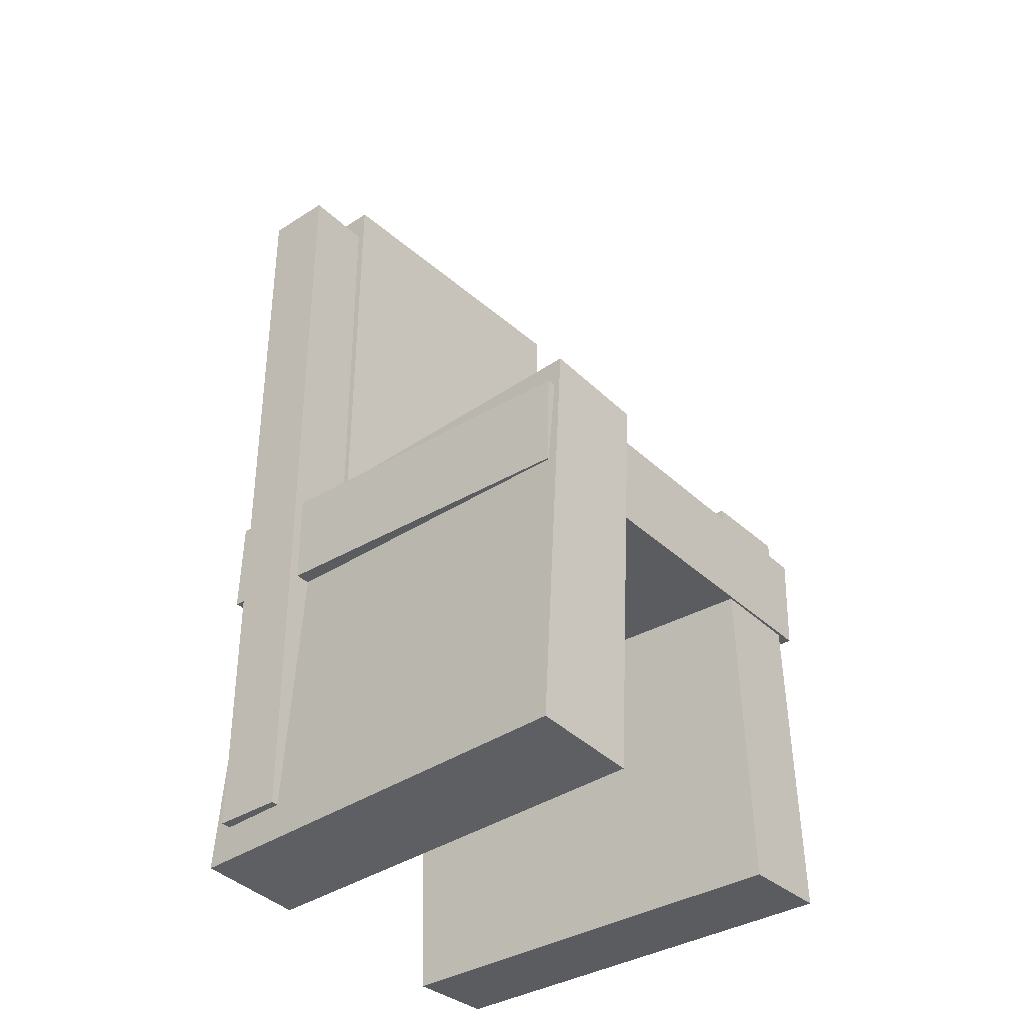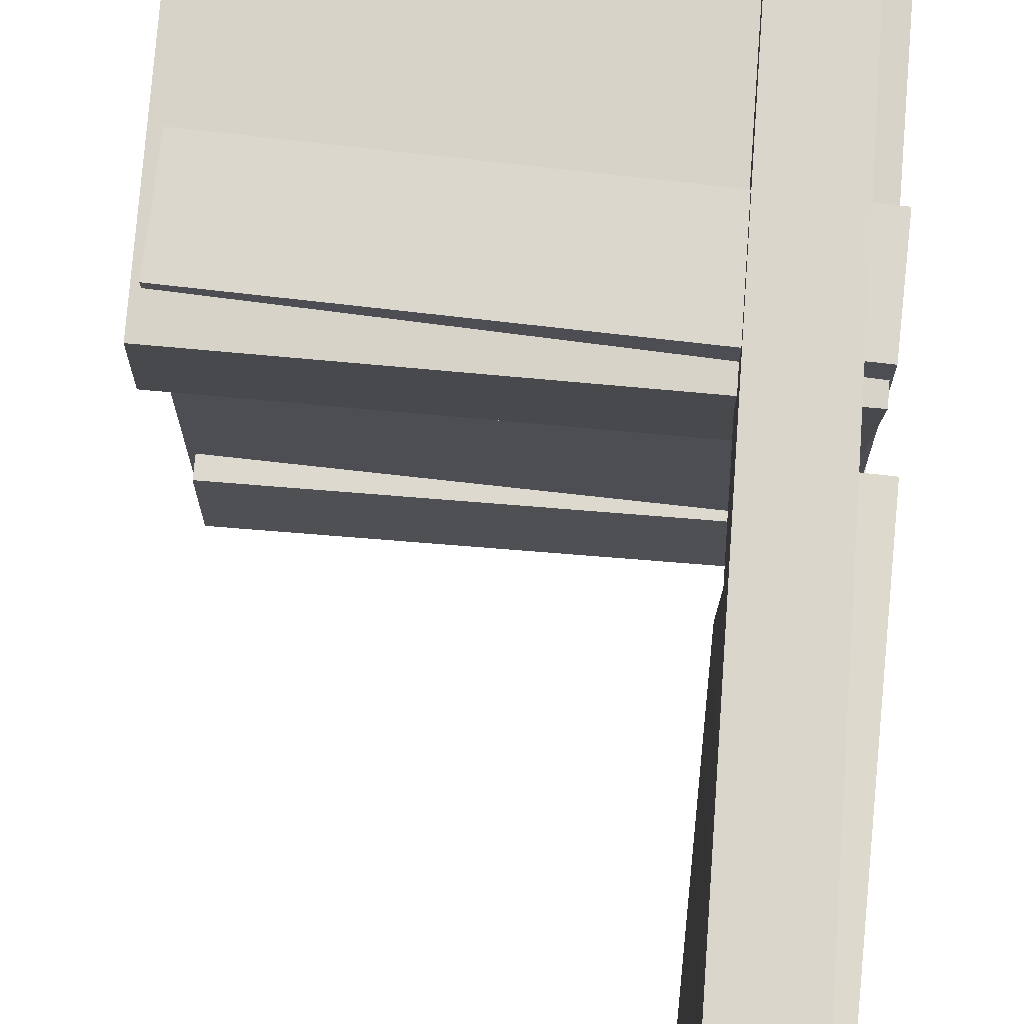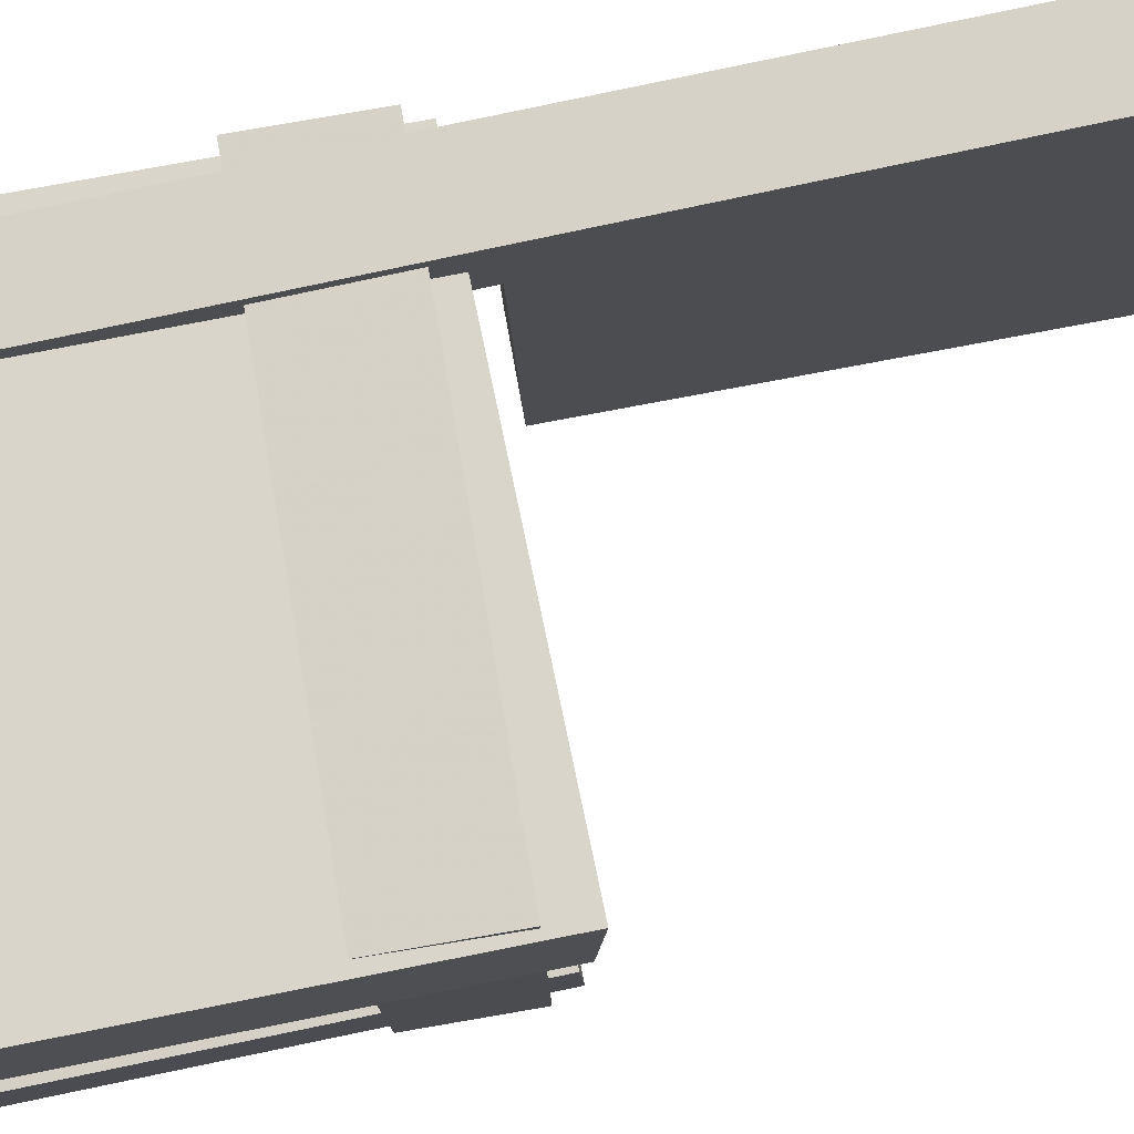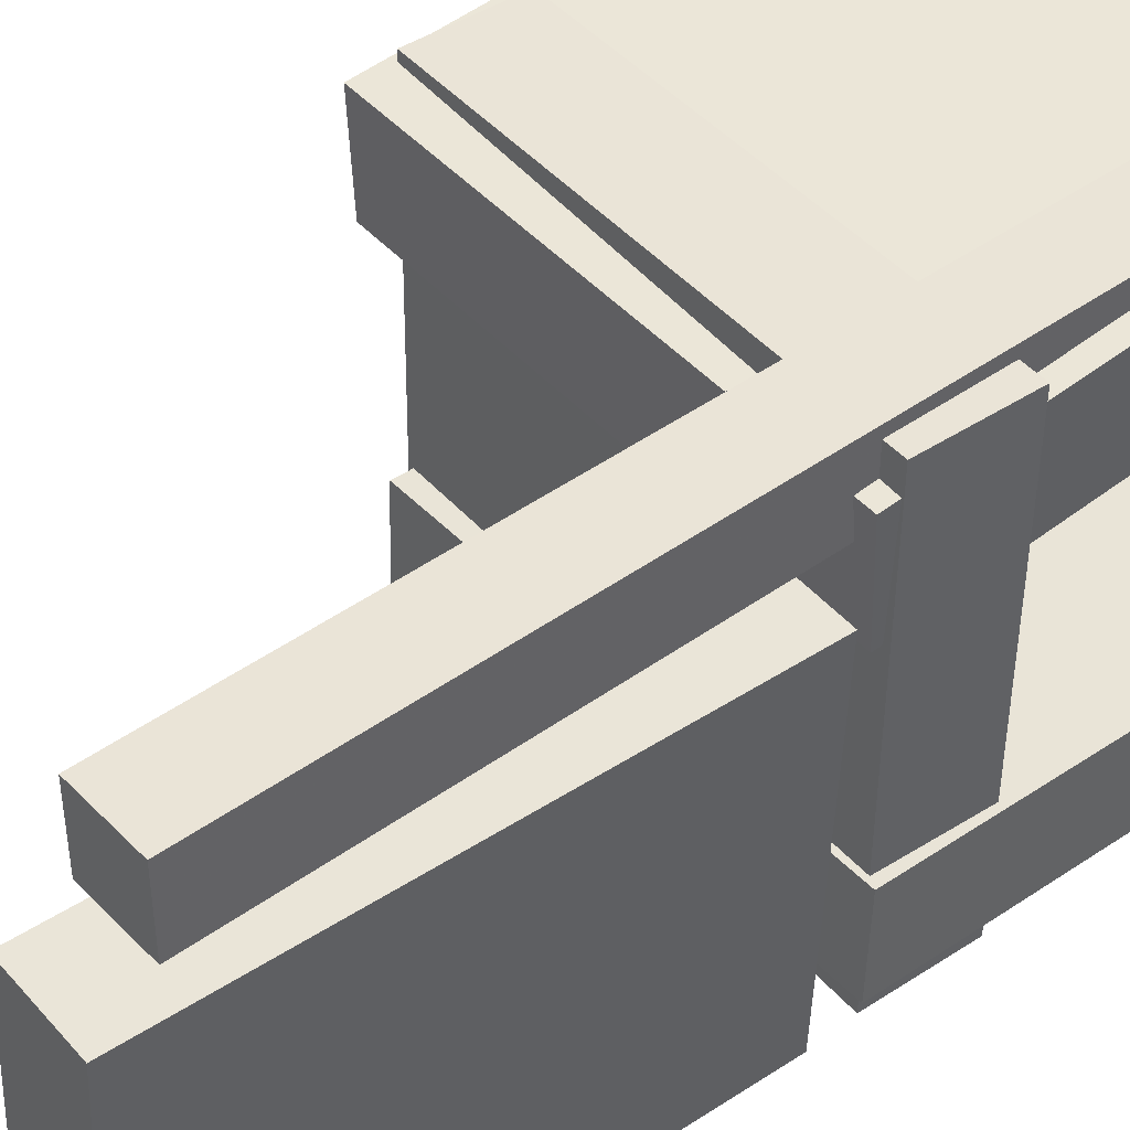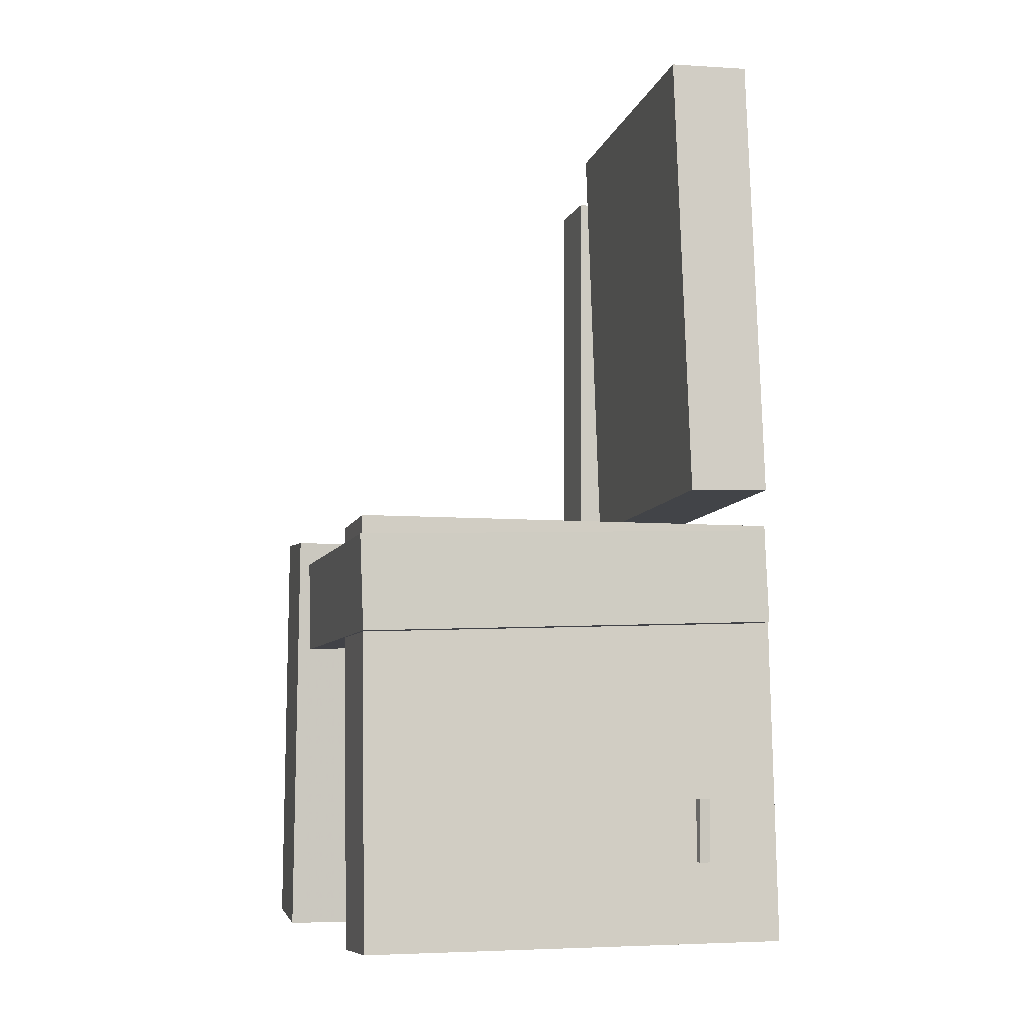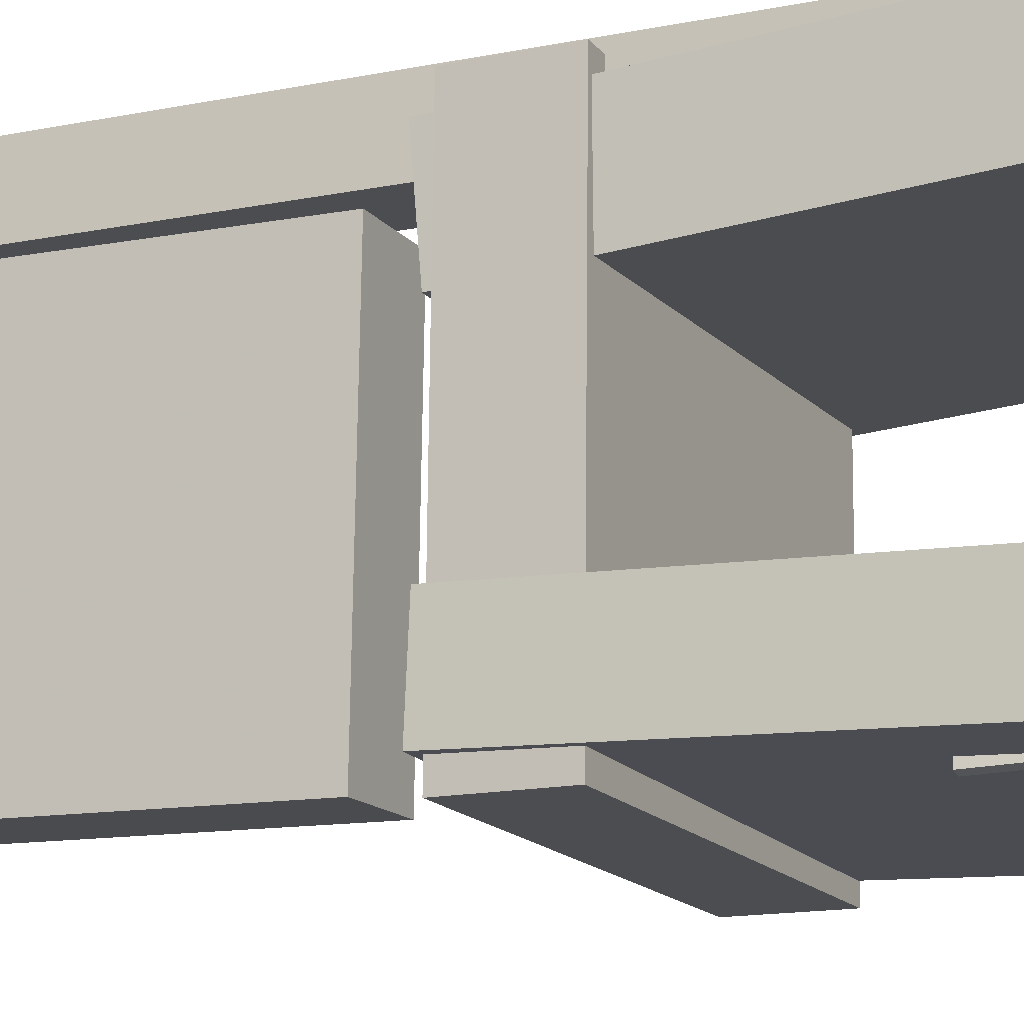
<metadata>
{"format":"obj","ext":"obj","renderer":"f3d","projection":"perspective","resolution":1024,"background":"white","views":[{"elev":-36.9,"azim":39.6,"up":"+Y"},{"elev":73.6,"azim":-175.5,"up":"+Z"},{"elev":78.2,"azim":78.2,"up":"+Z"},{"elev":44.1,"azim":-129.9,"up":"+Z"},{"elev":-6.9,"azim":164.8,"up":"+Y"},{"elev":-15.9,"azim":-67.0,"up":"+Z"}]}
</metadata>
<code>
v -0.1935 -0.3952 0.0921
v -0.197 -0.3888 0.1846
v -0.1926 -0.021 0.06625
v -0.1961 -0.0146 0.1587
v 0.186 -0.395 0.1065
v 0.1825 -0.3886 0.1989
v 0.1868 -0.02083 0.08061
v 0.1833 -0.01443 0.1731
f 1.0 7.0 5.0
f 1.0 3.0 7.0
f 1.0 4.0 3.0
f 1.0 2.0 4.0
f 3.0 8.0 7.0
f 3.0 4.0 8.0
f 5.0 7.0 8.0
f 5.0 8.0 6.0
f 1.0 5.0 6.0
f 1.0 6.0 2.0
f 2.0 6.0 8.0
f 2.0 8.0 4.0
v -0.1427 -0.3248 -0.1829
v -0.1417 -0.3246 -0.1755
v -0.1433 -0.2687 -0.1842
v -0.1424 -0.2686 -0.1769
v -0.1328 -0.3247 -0.1842
v -0.1318 -0.3245 -0.1768
v -0.1334 -0.2687 -0.1855
v -0.1324 -0.2685 -0.1782
f 9.0 15.0 13.0
f 9.0 11.0 15.0
f 9.0 12.0 11.0
f 9.0 10.0 12.0
f 11.0 16.0 15.0
f 11.0 12.0 16.0
f 13.0 15.0 16.0
f 13.0 16.0 14.0
f 9.0 13.0 14.0
f 9.0 14.0 10.0
f 10.0 14.0 16.0
f 10.0 16.0 12.0
v -0.2078 0.004372 0.1089
v -0.1364 0.00247 0.1104
v -0.1973 0.4084 0.1195
v -0.1259 0.4065 0.121
v -0.2013 0.01192 -0.1856
v -0.1299 0.01002 -0.1841
v -0.1907 0.416 -0.175
v -0.1193 0.4141 -0.1735
f 17.0 23.0 21.0
f 17.0 19.0 23.0
f 17.0 20.0 19.0
f 17.0 18.0 20.0
f 19.0 24.0 23.0
f 19.0 20.0 24.0
f 21.0 23.0 24.0
f 21.0 24.0 22.0
f 17.0 21.0 22.0
f 17.0 22.0 18.0
f 18.0 22.0 24.0
f 18.0 24.0 20.0
v -0.2088 -0.3953 -0.1823
v -0.2081 -0.3986 -0.1009
v -0.2069 -0.01921 -0.1672
v -0.2062 -0.02247 -0.08587
v 0.1703 -0.3971 -0.1857
v 0.171 -0.4003 -0.1044
v 0.1722 -0.02101 -0.1707
v 0.1729 -0.02427 -0.08932
f 25.0 31.0 29.0
f 25.0 27.0 31.0
f 25.0 28.0 27.0
f 25.0 26.0 28.0
f 27.0 32.0 31.0
f 27.0 28.0 32.0
f 29.0 31.0 32.0
f 29.0 32.0 30.0
f 25.0 29.0 30.0
f 25.0 30.0 26.0
f 26.0 30.0 32.0
f 26.0 32.0 28.0
v -0.1197 -0.3545 0.1291
v -0.1797 -0.3548 0.1296
v -0.123 0.3624 0.1305
v -0.183 0.3621 0.1309
v -0.1193 -0.3546 0.1914
v -0.1793 -0.3549 0.1918
v -0.1226 0.3623 0.1927
v -0.1825 0.362 0.1931
f 33.0 39.0 37.0
f 33.0 35.0 39.0
f 33.0 36.0 35.0
f 33.0 34.0 36.0
f 35.0 40.0 39.0
f 35.0 36.0 40.0
f 37.0 39.0 40.0
f 37.0 40.0 38.0
f 33.0 37.0 38.0
f 33.0 38.0 34.0
f 34.0 38.0 40.0
f 34.0 40.0 36.0
v -0.198 -0.02566 -0.1884
v -0.2011 -0.1093 -0.1893
v -0.1976 -0.02956 0.1834
v -0.2007 -0.1132 0.1825
v 0.1773 -0.03945 -0.1889
v 0.1742 -0.1231 -0.1898
v 0.1777 -0.04335 0.1829
v 0.1746 -0.127 0.182
f 41.0 47.0 45.0
f 41.0 43.0 47.0
f 41.0 44.0 43.0
f 41.0 42.0 44.0
f 43.0 48.0 47.0
f 43.0 44.0 48.0
f 45.0 47.0 48.0
f 45.0 48.0 46.0
f 41.0 45.0 46.0
f 41.0 46.0 42.0
f 42.0 46.0 48.0
f 42.0 48.0 44.0

</code>
